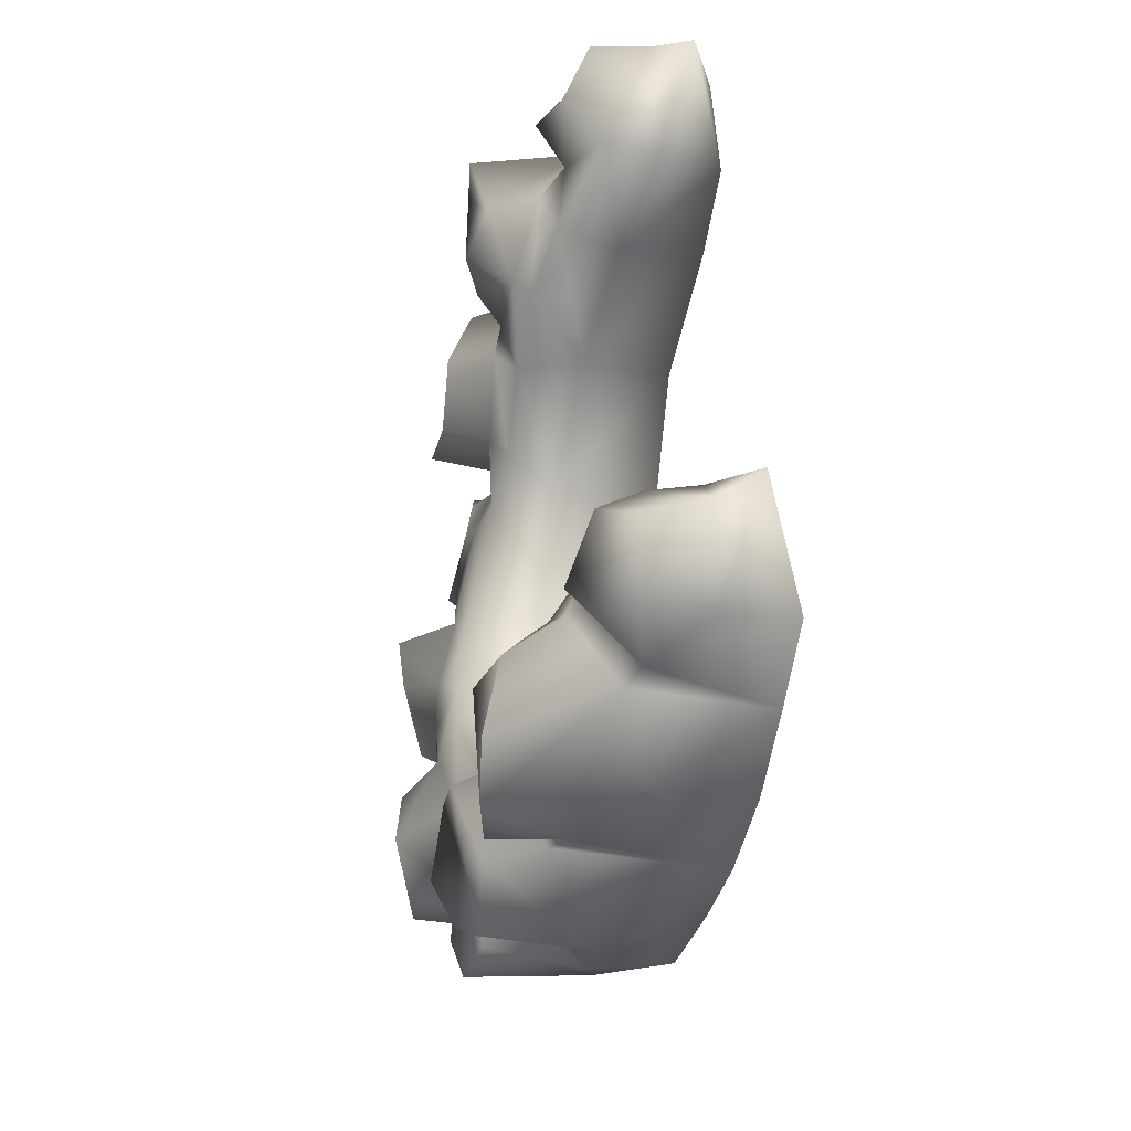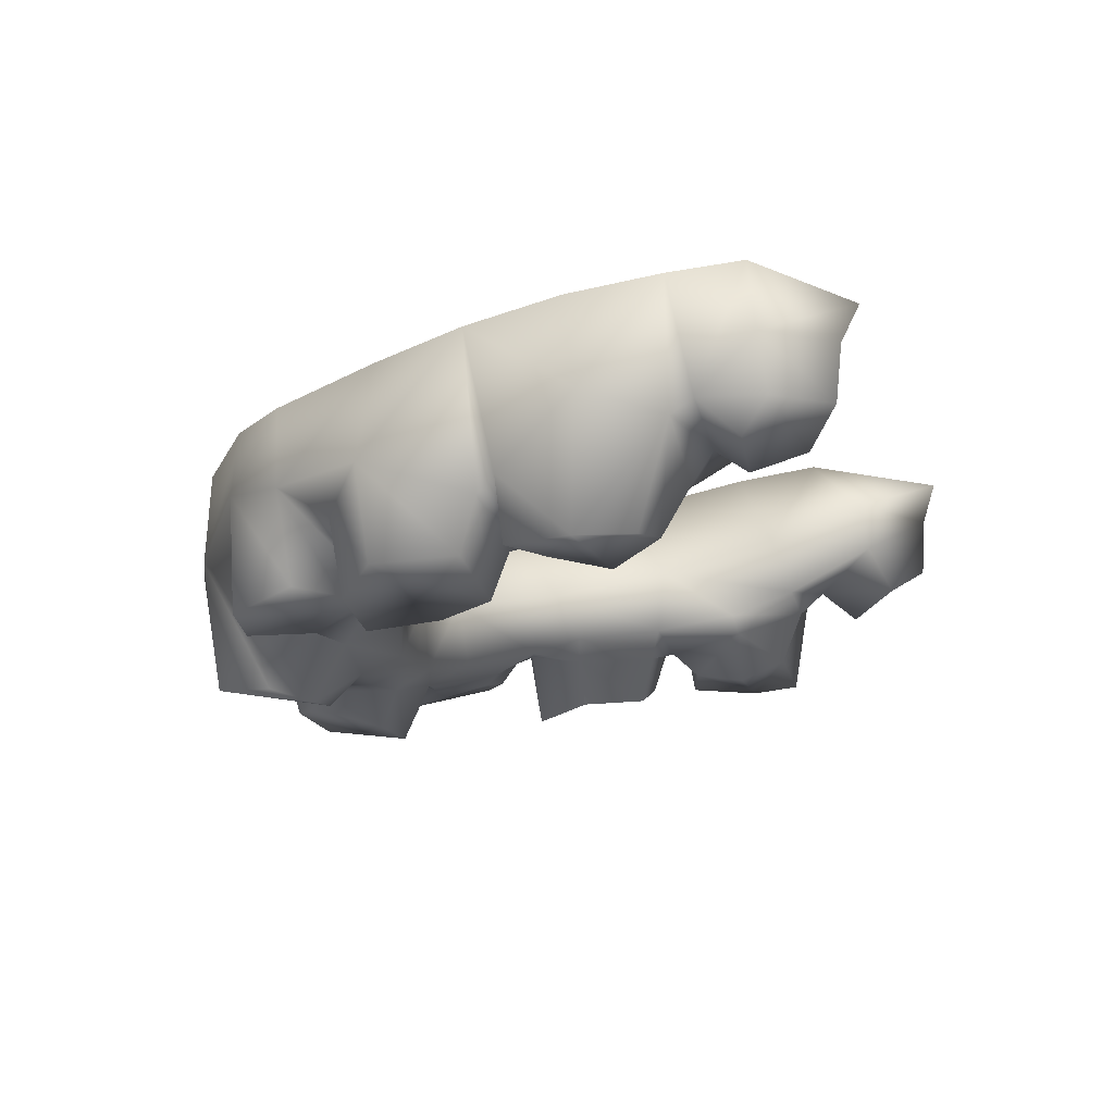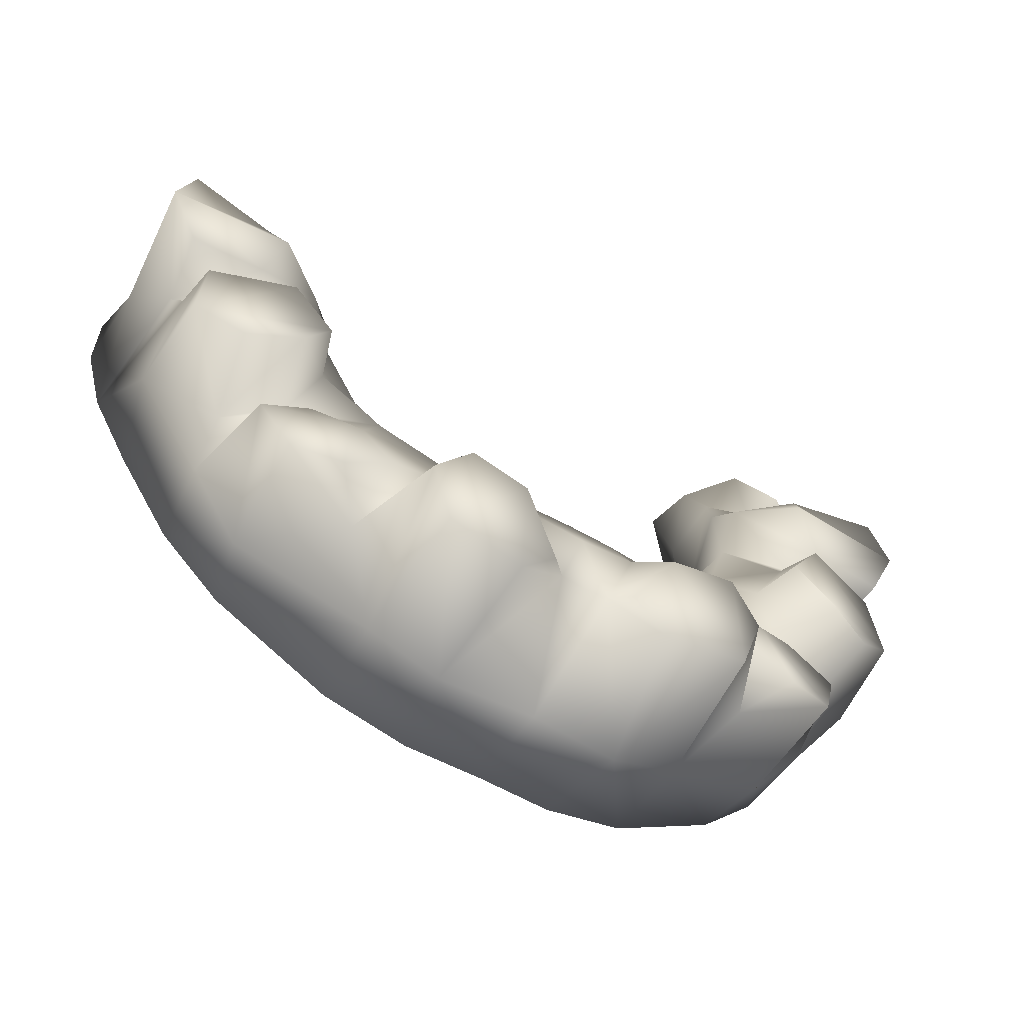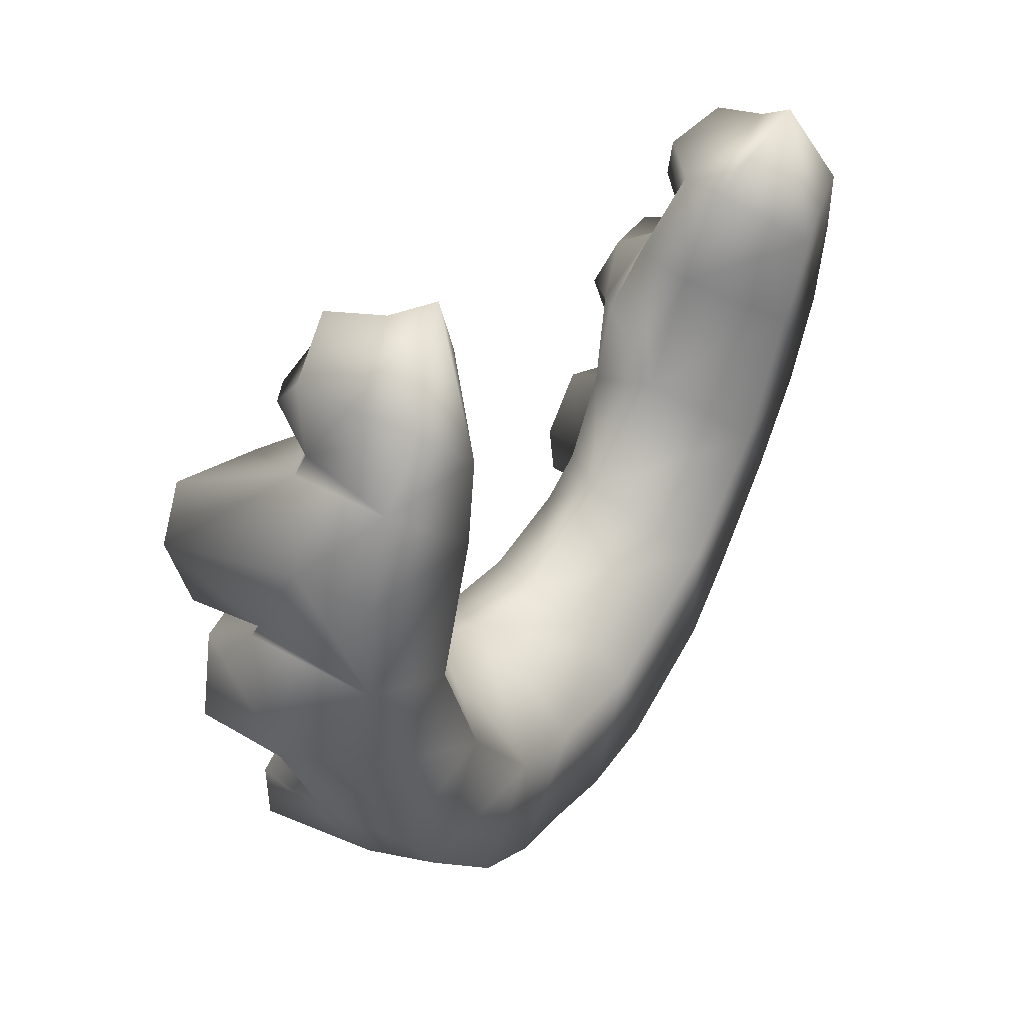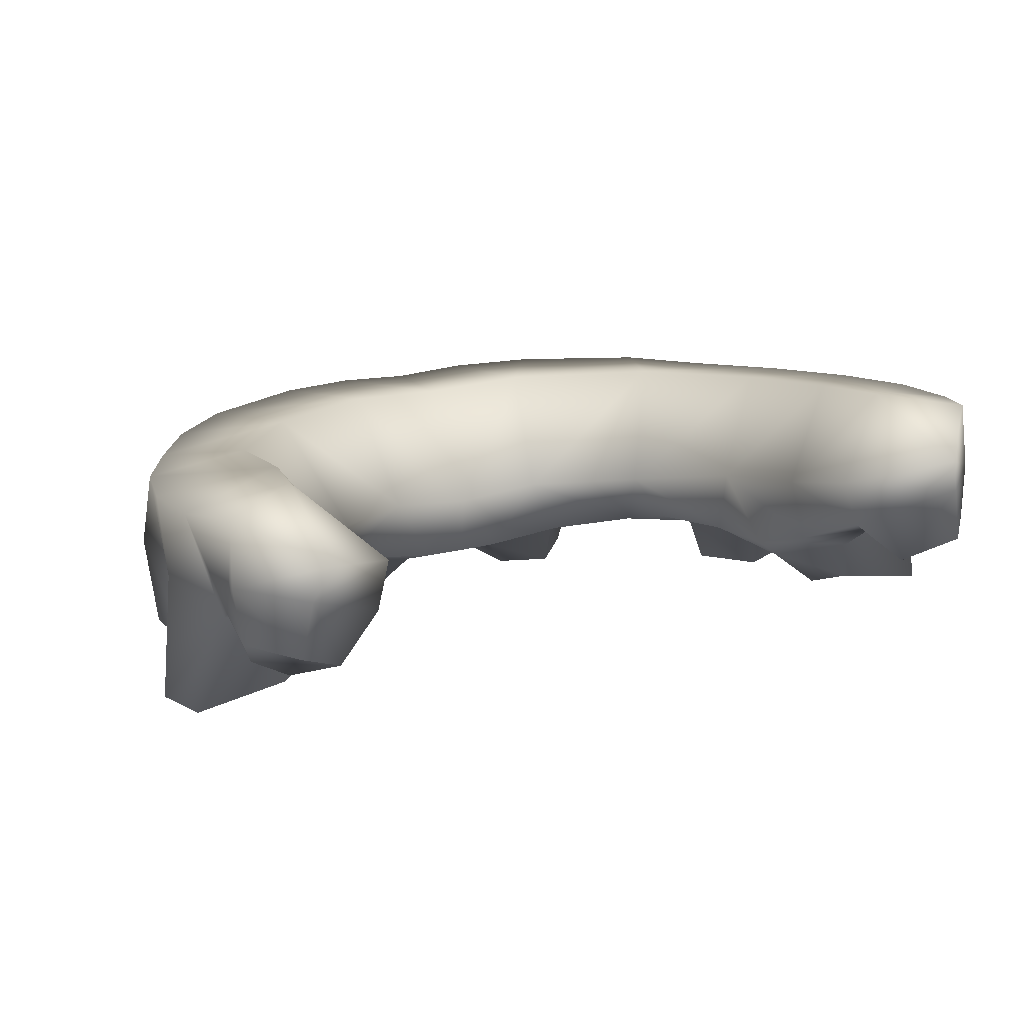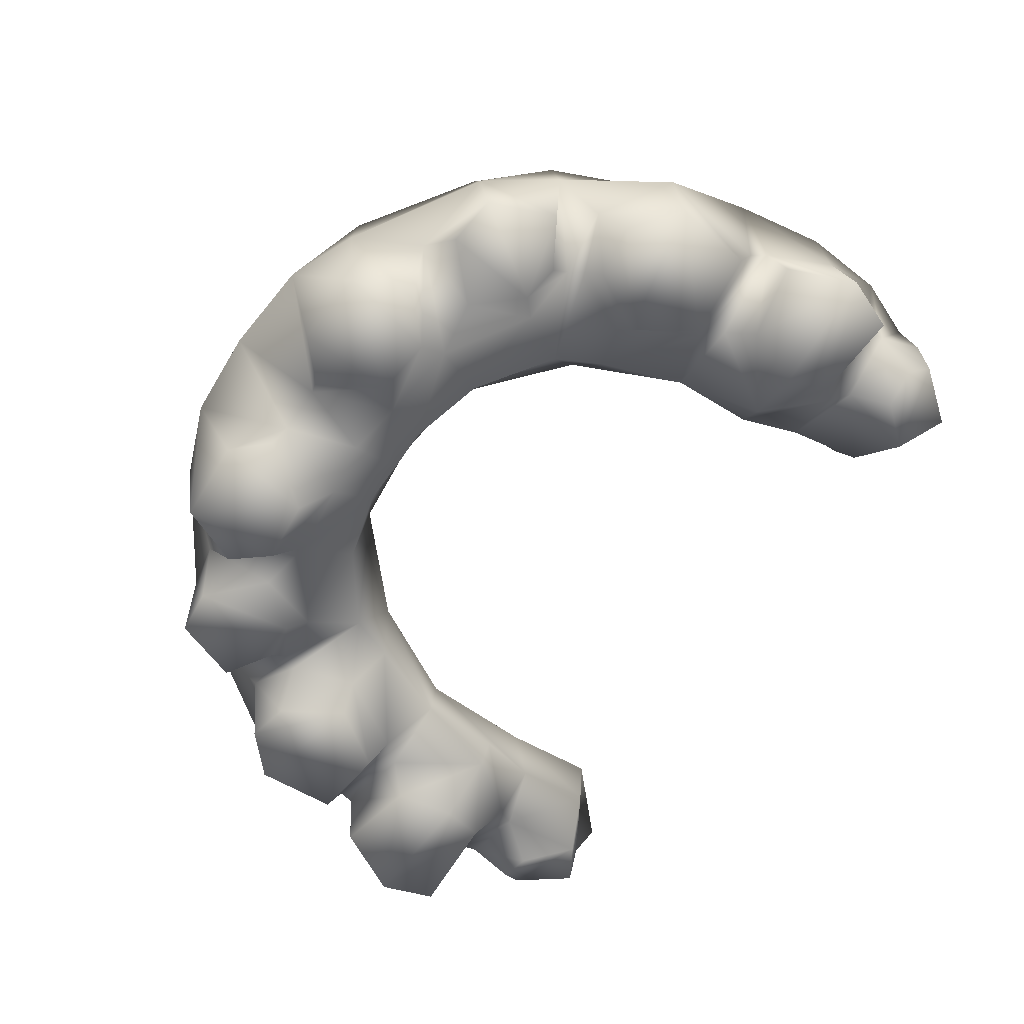
<metadata>
{"format":"obj","ext":"obj","renderer":"f3d","projection":"perspective","resolution":1024,"background":"white","views":[{"elev":39.4,"azim":-92.3,"up":"+Y"},{"elev":-12.4,"azim":105.0,"up":"+Z"},{"elev":-55.0,"azim":148.9,"up":"+Y"},{"elev":25.9,"azim":-58.4,"up":"+Y"},{"elev":21.9,"azim":156.3,"up":"+Z"},{"elev":-70.5,"azim":54.6,"up":"+Z"}]}
</metadata>
<code>
g Teeth_up
v -0 -0.03272 0.01258
v -0 -0.03304 0.01258
v -0 -0.03292 0.01258
v -0 -0.03272 0.01258
v -0 -0.03292 0.01258
v -0 -0.03304 0.01258
v 0.0001064 -0.03304 0.01257
v -0.0001064 -0.03304 0.01257
v -0 -0.03343 0.01297
v 0.0004014 -0.0334 0.01302
v -0.0004014 -0.0334 0.01302
v -0 -0.03339 0.01338
v 0.0002427 -0.03269 0.01259
v -0.0002427 -0.03269 0.01259
v -0 -0.03251 0.01267
v 0.0003306 -0.03321 0.01251
v 0.0001809 -0.03306 0.0125
v 0.0003522 -0.03279 0.01243
v 0.0006742 -0.03319 0.01247
v 0.0006137 -0.03277 0.01241
v 0.0001931 -0.03251 0.01267
v -0 -0.03247 0.01296
v -0.0001931 -0.03251 0.01267
v 0.000586 -0.03264 0.01266
v 0.0009149 -0.03299 0.01283
v 0.0007596 -0.03292 0.01245
v 0.0007077 -0.03327 0.01304
v 0.0003788 -0.03243 0.01301
v 0.0005101 -0.03242 0.01275
v 0.0008258 -0.03218 0.01284
v 0.0009349 -0.0324 0.01276
v 0.0008372 -0.03268 0.01267
v 0.001011 -0.03247 0.01272
v 0.001193 -0.03237 0.01285
v 0.001061 -0.0329 0.01263
v 0.001276 -0.03288 0.01268
v 0.001254 -0.03291 0.01319
v 0.001393 -0.03258 0.01276
v 0.001483 -0.03262 0.01315
v 0.00118 -0.03244 0.01275
v 0.001189 -0.03291 0.01348
v 0.001451 -0.03263 0.01349
v 0.0006909 -0.03325 0.01343
v 0.000331 -0.03336 0.01341
v 0.0004516 -0.03283 0.01348
v -0 -0.03291 0.01344
v 0.001004 -0.03238 0.01358
v -0 -0.03292 0.01344
v -0 -0.03291 0.01344
v 0.001668 -0.03214 0.01358
v 0.001351 -0.03186 0.01365
v -0.000331 -0.03336 0.01341
v -0.0004516 -0.03283 0.01348
v 0.001833 -0.03172 0.01364
v 0.001383 -0.03123 0.01379
v 0.001783 -0.03217 0.01315
v -0.0006909 -0.03325 0.01343
v -0.001189 -0.03291 0.01348
v -0.001004 -0.03238 0.01358
v 0.001475 -0.03239 0.01302
v -0.0007077 -0.03327 0.01304
v 0.001236 -0.0323 0.01289
v -0.001451 -0.03263 0.01349
v -0.001254 -0.03291 0.01319
v -0.001483 -0.03262 0.01315
v -0.0009149 -0.03299 0.01283
v -0.001668 -0.03214 0.01358
v -0.001351 -0.03186 0.01365
v -0.001833 -0.03172 0.01364
v -0.001383 -0.03123 0.01379
v -0.001783 -0.03217 0.01315
v 0.001323 -0.03227 0.01257
v 0.001113 -0.03202 0.01284
v 0.001545 -0.0323 0.01266
v 0.001182 -0.03201 0.01263
v 0.001748 -0.03212 0.01275
v 0.001353 -0.03175 0.01266
v 0.001714 -0.03176 0.01277
v 0.001733 -0.03169 0.013
v 0.001303 -0.03168 0.01287
v 0.0009175 -0.03197 0.01292
v 0.0007918 -0.03204 0.01311
v 0.001052 -0.03159 0.01297
v 0.001382 -0.03159 0.0129
v 0.001772 -0.03161 0.01307
v 0.001004 -0.03238 0.01358
v 0.0004516 -0.03283 0.01348
v -0 -0.03291 0.01344
v 0.001351 -0.03186 0.01365
v -0.0004516 -0.03283 0.01348
v 0.001062 -0.03157 0.01326
v 0.001383 -0.03123 0.01379
v -0.0003788 -0.03243 0.01301
v -0.001004 -0.03238 0.01358
v 0.001108 -0.03103 0.01341
v 0.001443 -0.03085 0.01386
v -0.0007918 -0.03204 0.01311
v -0.0008258 -0.03218 0.01284
v -0.001351 -0.03186 0.01365
v -0.0005101 -0.03242 0.01275
v -0.000586 -0.03264 0.01266
v 0.001114 -0.03058 0.01356
v 0.001464 -0.03025 0.01373
v 0.001537 -0.03031 0.01355
v 0.001176 -0.03055 0.01335
v -0.001062 -0.03157 0.01326
v -0.001383 -0.03123 0.01379
v -0.0009349 -0.0324 0.01276
v 0.001143 -0.03094 0.01314
v 0.001378 -0.03046 0.01317
v 0.001584 -0.03033 0.0133
v -0.001108 -0.03103 0.01341
v -0.001443 -0.03085 0.01386
v 0.001068 -0.03122 0.01303
v 0.001445 -0.03082 0.01319
v 0.001375 -0.03093 0.01308
v 0.001741 -0.03094 0.01326
v 0.001747 -0.03084 0.01332
v 0.001154 -0.03121 0.01295
v 0.001538 -0.03067 0.01307
v 0.001762 -0.03056 0.0133
v 0.001705 -0.03067 0.01316
v 0.001788 -0.03059 0.01355
v 0.001537 -0.03031 0.01355
v 0.001464 -0.03025 0.01373
v 0.00177 -0.03063 0.01383
v 0.001443 -0.03085 0.01386
v 0.001882 -0.03092 0.01377
v 0.001905 -0.03131 0.01371
v 0.001885 -0.03127 0.01335
v 0.001941 -0.03127 0.01277
v 0.001853 -0.03103 0.01278
v 0.001452 -0.03103 0.01285
v 0.001393 -0.03124 0.01275
v 0.001475 -0.03148 0.0128
v 0.001806 -0.03156 0.01278
v 0.001772 -0.03161 0.01307
v 0.001303 -0.03168 0.01287
v 0.001733 -0.03169 0.013
v 0.001833 -0.03172 0.01364
v -0.001303 -0.03168 0.01287
v -0.001772 -0.03161 0.01307
v -0.001733 -0.03169 0.013
v -0.001833 -0.03172 0.01364
v -0.001788 -0.03059 0.01355
v -0.001584 -0.03033 0.0133
v -0.001537 -0.03031 0.01355
v -0.001464 -0.03025 0.01373
v -0.00177 -0.03063 0.01383
v -0.001747 -0.03084 0.01332
v -0.001443 -0.03085 0.01386
v -0.001882 -0.03092 0.01377
v -0.001741 -0.03094 0.01326
v -0.001762 -0.03056 0.0133
v -0.001905 -0.03131 0.01371
v -0.001885 -0.03127 0.01335
v -0.001941 -0.03127 0.01277
v -0.001772 -0.03161 0.01307
v -0.001378 -0.03046 0.01317
v -0.001537 -0.03031 0.01355
v -0.001705 -0.03067 0.01316
v -0.001538 -0.03067 0.01307
v -0.001445 -0.03082 0.01319
v -0.001176 -0.03055 0.01335
v -0.001114 -0.03058 0.01356
v -0.001464 -0.03025 0.01373
v -0.001143 -0.03094 0.01314
v -0.001375 -0.03093 0.01308
v -0.001068 -0.03122 0.01303
v -0.001052 -0.03159 0.01297
v -0.001154 -0.03121 0.01295
v -0.001452 -0.03103 0.01285
v -0.001853 -0.03103 0.01278
v -0.0009175 -0.03197 0.01292
v -0.001393 -0.03124 0.01275
v -0.001475 -0.03148 0.0128
v -0.001382 -0.03159 0.0129
v -0.001806 -0.03156 0.01278
v -0.001303 -0.03168 0.01287
v -0.001113 -0.03202 0.01284
v -0.001353 -0.03175 0.01266
v -0.001733 -0.03169 0.013
v -0.001236 -0.0323 0.01289
v -0.001193 -0.03237 0.01285
v -0.001323 -0.03227 0.01257
v -0.001182 -0.03201 0.01263
v -0.001475 -0.03239 0.01302
v -0.001545 -0.0323 0.01266
v -0.001748 -0.03212 0.01275
v -0.001714 -0.03176 0.01277
v -0.001011 -0.03247 0.01272
v -0.00118 -0.03244 0.01275
v -0.001393 -0.03258 0.01276
v -0.001276 -0.03288 0.01268
v -0.0008372 -0.03268 0.01267
v -0.001061 -0.0329 0.01263
v -0.0006137 -0.03277 0.01241
v -0.0007596 -0.03292 0.01245
v -0.0006742 -0.03319 0.01247
v -0.0003522 -0.03279 0.01243
v -0.0003306 -0.03321 0.01251
v -0.0001809 -0.03306 0.0125
g Teeth_up_0
f 3 2 1
f 6 5 4
f 7 6 4
f 6 8 4
f 6 7 9
f 6 9 8
f 10 9 7
f 11 8 9
f 9 10 12
f 9 12 11
f 13 7 4
f 8 14 4
f 4 15 13
f 4 14 15
f 10 7 16
f 17 16 7
f 17 7 18
f 17 18 16
f 13 18 7
f 19 16 18
f 16 19 10
f 18 13 20
f 18 20 19
f 21 13 15
f 15 22 21
f 23 15 14
f 15 23 22
f 24 20 13
f 13 21 24
f 24 25 20
f 26 19 20
f 26 20 25
f 19 26 27
f 27 10 19
f 25 27 26
f 28 21 22
f 29 24 21
f 21 28 29
f 29 28 30
f 24 29 31
f 30 31 29
f 24 32 25
f 24 31 32
f 33 32 31
f 31 30 34
f 31 34 33
f 35 25 32
f 32 33 35
f 35 36 25
f 36 35 33
f 37 25 36
f 25 37 27
f 36 33 38
f 36 38 37
f 39 37 38
f 40 38 33
f 40 33 34
f 38 40 39
f 34 39 40
f 37 41 27
f 39 42 37
f 41 37 42
f 43 27 41
f 27 43 10
f 44 10 43
f 44 12 10
f 43 41 45
f 43 45 44
f 46 44 45
f 12 44 46
f 47 45 41
f 42 47 41
f 48 12 46
f 48 49 12
f 42 50 47
f 42 39 50
f 51 47 50
f 12 49 52
f 52 11 12
f 52 49 53
f 54 51 50
f 51 54 55
f 56 50 39
f 50 56 54
f 53 57 52
f 52 57 11
f 57 53 58
f 59 58 53
f 60 56 39
f 39 34 60
f 61 11 57
f 57 58 61
f 62 60 34
f 34 30 62
f 59 63 58
f 64 61 58
f 58 63 64
f 65 64 63
f 64 66 61
f 63 59 67
f 63 67 65
f 68 67 59
f 68 69 67
f 68 70 69
f 71 65 67
f 67 69 71
f 62 72 60
f 62 73 72
f 62 30 73
f 74 60 72
f 72 75 74
f 75 72 73
f 74 76 60
f 76 74 75
f 56 60 76
f 75 77 76
f 75 73 77
f 76 78 56
f 78 76 77
f 79 56 78
f 78 77 79
f 79 54 56
f 80 79 77
f 80 77 73
f 81 73 30
f 73 81 80
f 30 82 81
f 82 30 28
f 83 80 81
f 81 82 83
f 80 83 84
f 84 85 80
f 82 28 86
f 87 86 28
f 28 22 87
f 88 87 22
f 86 89 82
f 88 22 90
f 91 82 89
f 91 83 82
f 89 92 91
f 93 90 22
f 90 93 94
f 93 22 23
f 95 91 92
f 92 96 95
f 97 94 93
f 97 93 98
f 94 97 99
f 93 23 100
f 100 98 93
f 100 23 101
f 14 101 23
f 102 95 96
f 102 96 103
f 103 104 102
f 102 105 95
f 105 102 104
f 106 99 97
f 99 106 107
f 98 100 108
f 101 108 100
f 109 95 105
f 95 109 91
f 105 104 110
f 111 110 104
f 112 107 106
f 107 112 113
f 114 91 109
f 83 91 114
f 105 115 109
f 105 110 115
f 109 116 114
f 116 109 115
f 116 115 117
f 118 117 115
f 114 119 83
f 119 114 116
f 84 83 119
f 120 115 110
f 115 120 118
f 120 110 121
f 111 121 110
f 122 118 120
f 120 121 122
f 122 121 118
f 121 111 123
f 123 118 121
f 124 123 111
f 124 125 123
f 126 123 125
f 123 126 118
f 125 127 126
f 128 118 126
f 126 127 128
f 55 128 127
f 118 128 117
f 128 55 129
f 129 55 54
f 129 130 128
f 129 54 130
f 117 128 130
f 130 131 117
f 85 130 54
f 130 85 131
f 132 117 131
f 132 133 117
f 132 131 133
f 116 117 133
f 116 133 119
f 134 119 133
f 134 133 131
f 134 135 119
f 134 131 135
f 84 119 135
f 84 135 85
f 136 131 85
f 136 85 135
f 136 135 131
f 139 138 137
f 137 140 139
f 143 142 141
f 144 142 143
f 147 146 145
f 147 145 148
f 149 148 145
f 145 150 149
f 151 148 149
f 149 152 151
f 152 149 150
f 152 150 153
f 70 151 152
f 154 145 146
f 145 154 150
f 70 152 155
f 155 69 70
f 155 152 156
f 155 156 69
f 153 156 152
f 156 153 157
f 158 69 156
f 156 157 158
f 146 159 154
f 146 160 159
f 161 150 154
f 154 162 161
f 161 162 150
f 162 154 159
f 163 150 162
f 162 159 163
f 150 163 153
f 164 159 160
f 164 163 159
f 164 160 165
f 166 165 160
f 113 165 166
f 165 113 112
f 165 112 164
f 167 164 112
f 164 167 163
f 112 106 167
f 168 163 167
f 168 153 163
f 169 167 106
f 167 169 168
f 106 170 169
f 106 97 170
f 171 168 169
f 169 170 171
f 168 172 153
f 168 171 172
f 173 153 172
f 173 157 153
f 173 172 157
f 174 170 97
f 97 98 174
f 175 172 171
f 175 157 172
f 175 171 176
f 175 176 157
f 177 171 170
f 177 176 171
f 178 157 176
f 178 158 157
f 178 176 158
f 177 158 176
f 177 179 158
f 170 179 177
f 170 174 179
f 180 179 174
f 174 98 180
f 179 180 181
f 179 181 182
f 183 180 98
f 98 184 183
f 98 108 184
f 183 185 180
f 186 181 180
f 186 180 185
f 183 187 185
f 183 184 187
f 185 188 186
f 188 185 187
f 189 186 188
f 186 189 181
f 188 187 189
f 190 182 181
f 190 181 189
f 182 190 71
f 189 71 190
f 71 189 187
f 182 71 69
f 71 187 65
f 65 187 184
f 108 191 184
f 184 192 65
f 192 184 191
f 193 65 192
f 192 191 193
f 65 193 64
f 194 64 193
f 194 193 191
f 64 194 66
f 191 108 195
f 101 195 108
f 101 66 195
f 194 191 196
f 195 196 191
f 196 195 66
f 196 66 194
f 101 197 66
f 101 14 197
f 198 66 197
f 66 198 61
f 199 61 198
f 198 197 199
f 61 199 11
f 200 197 14
f 200 199 197
f 14 8 200
f 201 11 199
f 199 200 201
f 11 201 8
f 202 200 8
f 202 8 201
f 202 201 200

</code>
